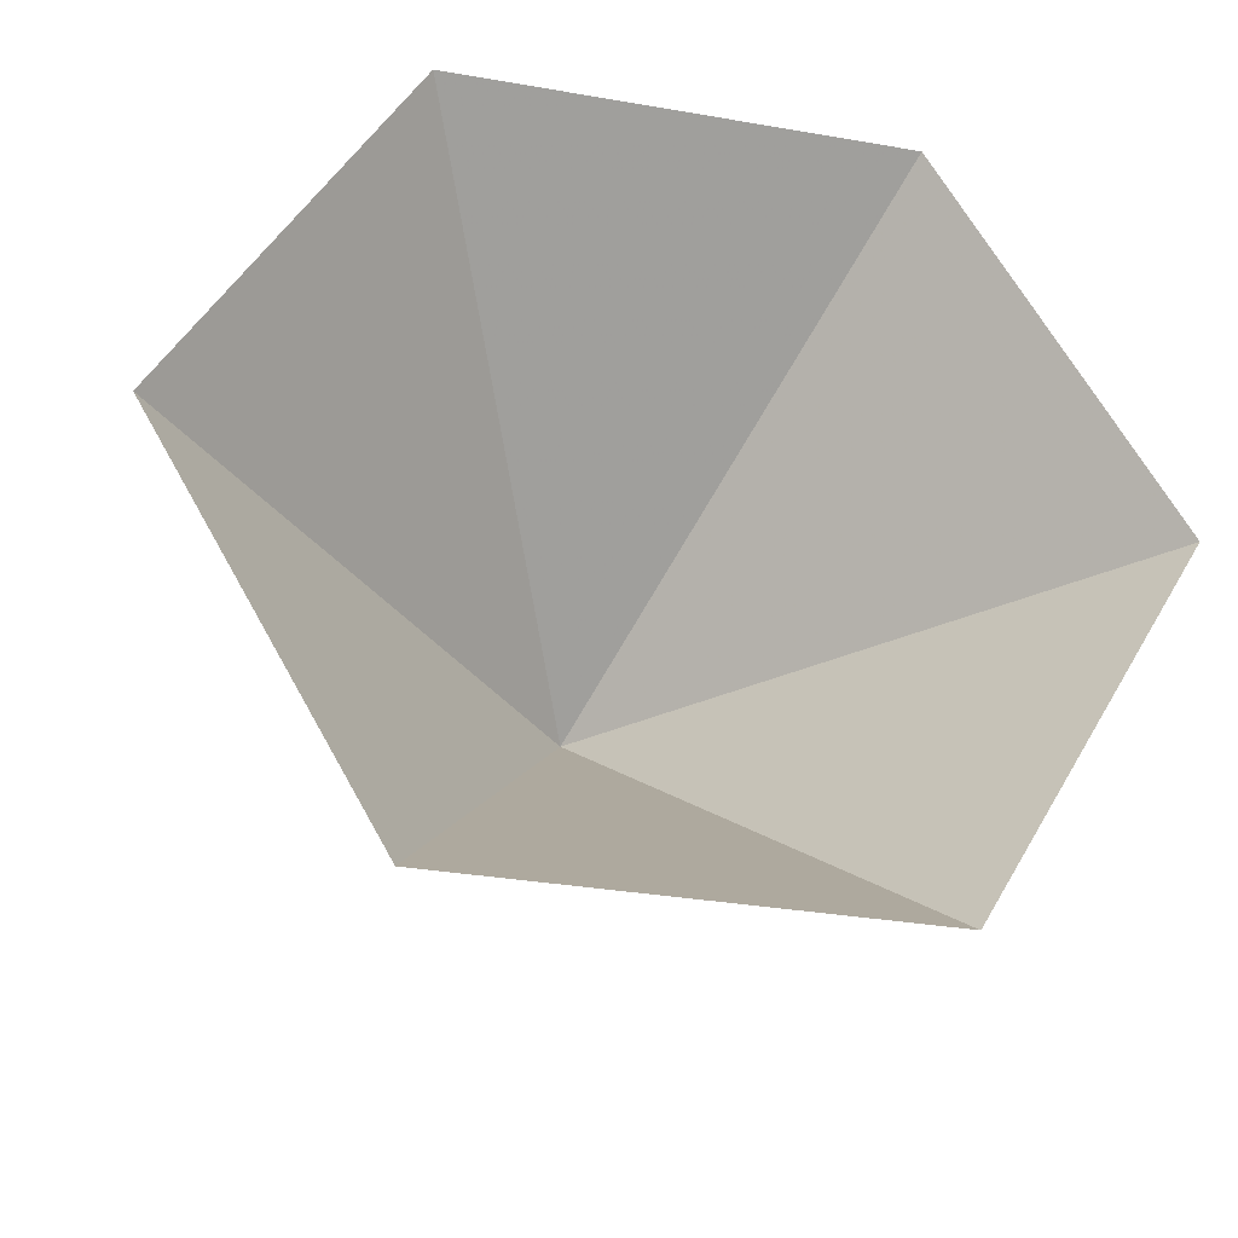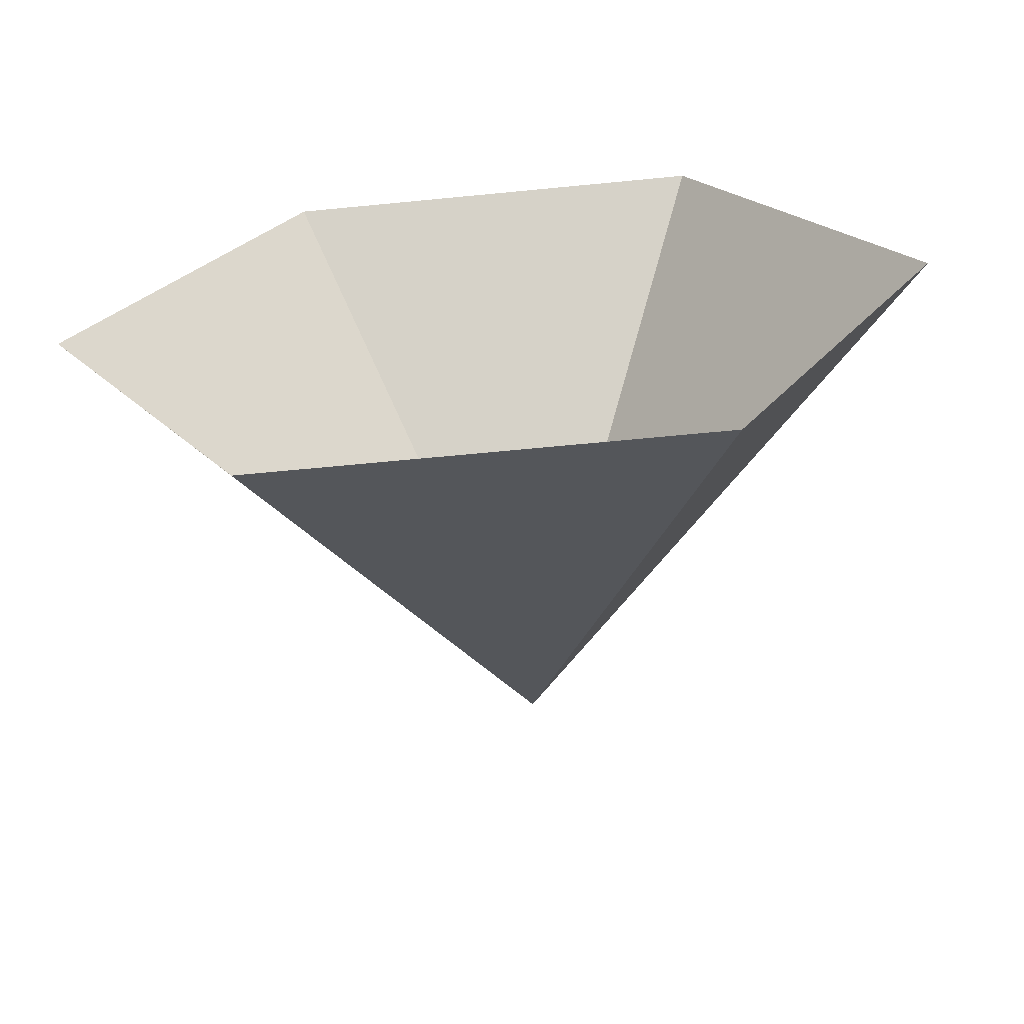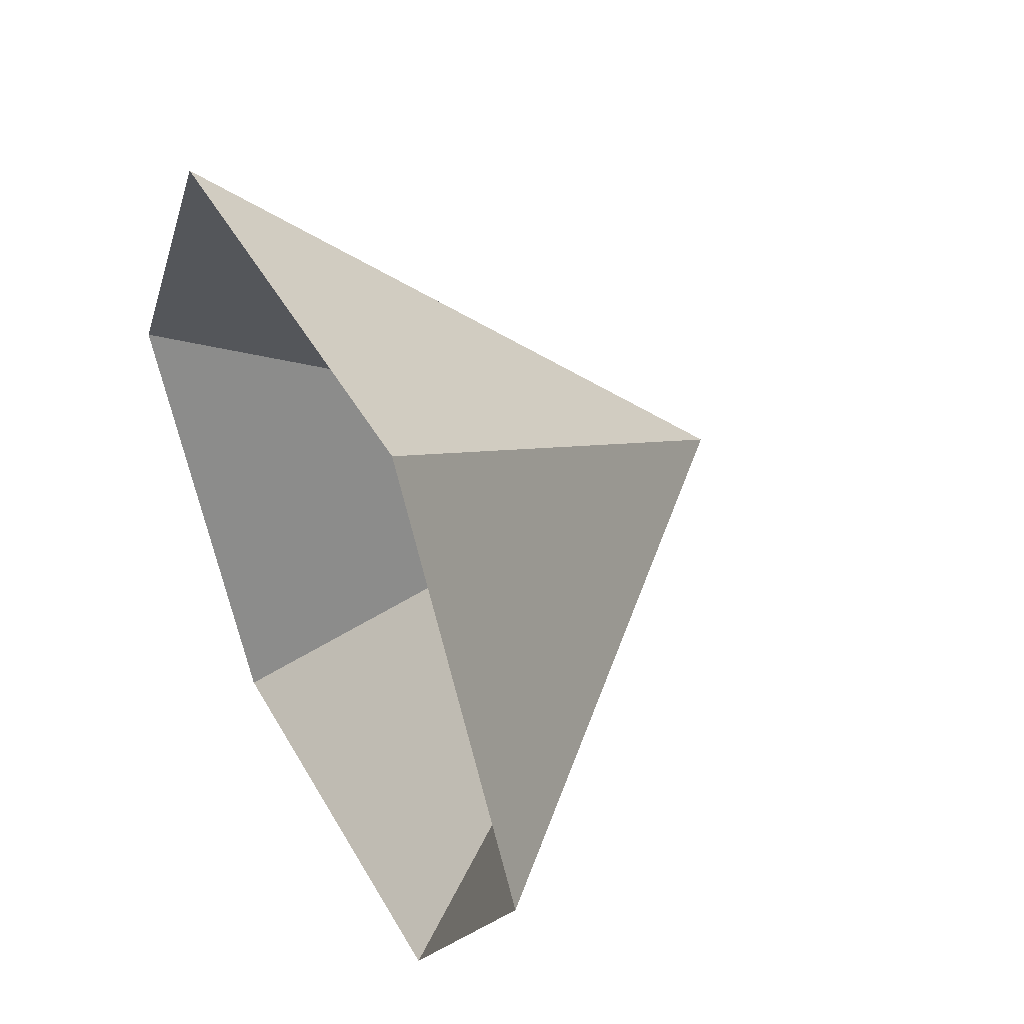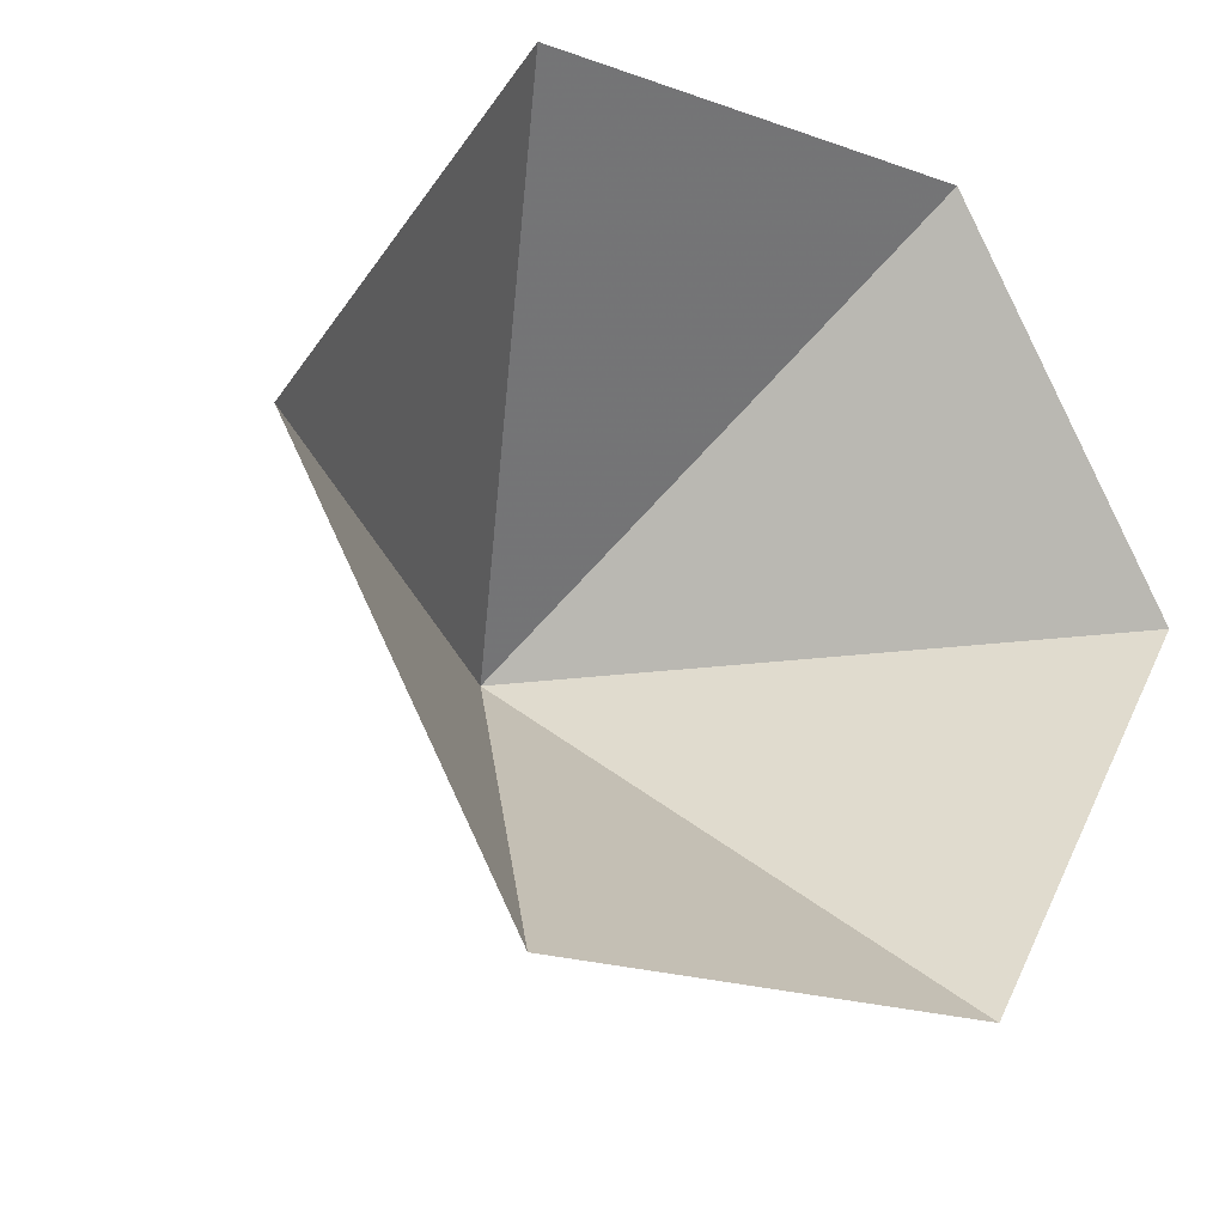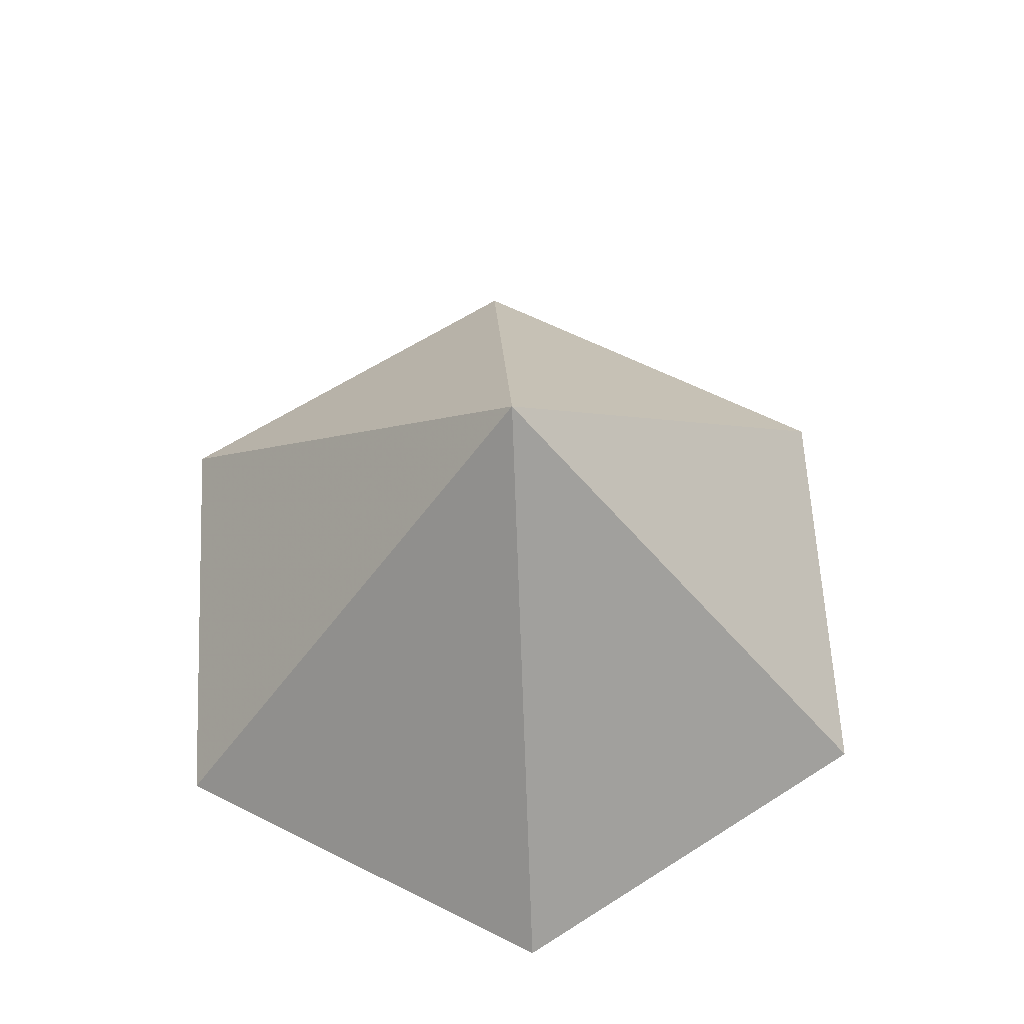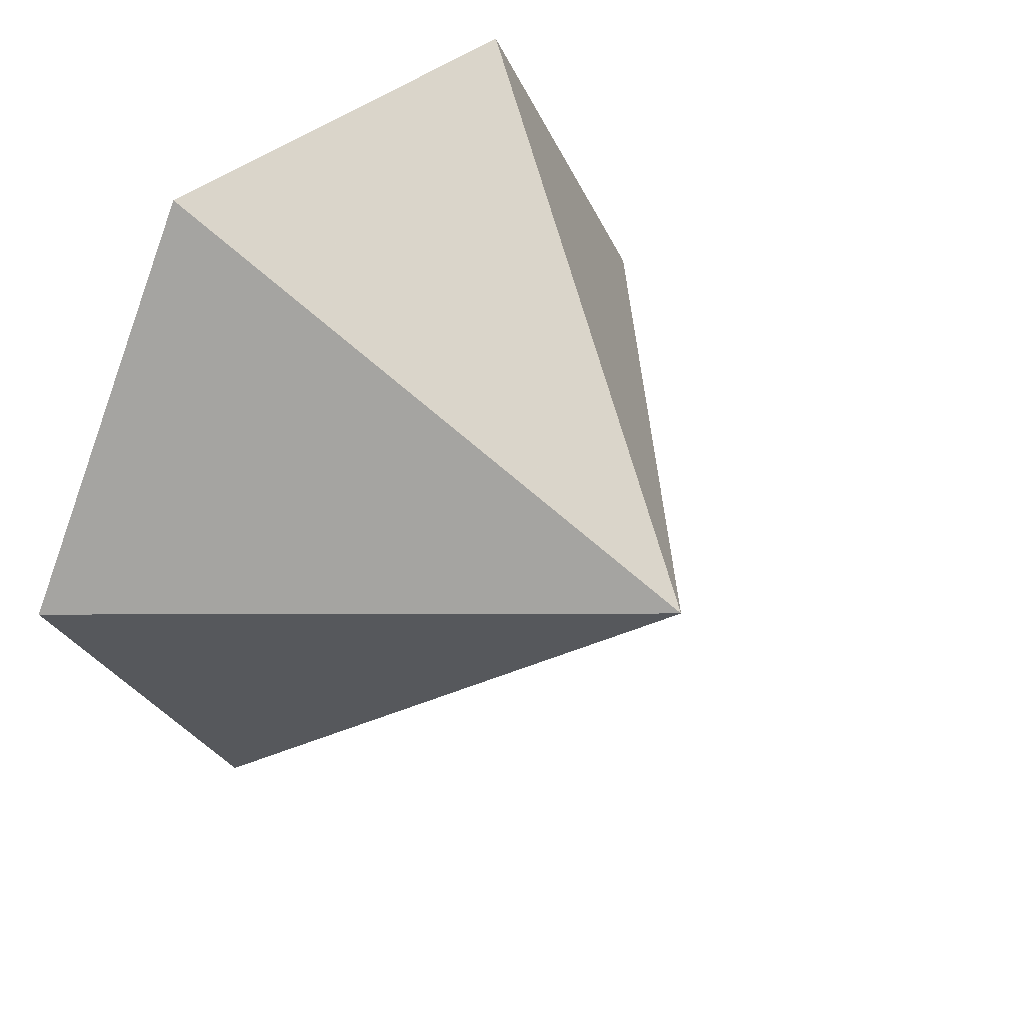
<metadata>
{"format":"obj","ext":"obj","renderer":"f3d","projection":"perspective","resolution":1024,"background":"white","views":[{"elev":-32.1,"azim":166.3,"up":"+Y"},{"elev":-65.4,"azim":-174.4,"up":"+Y"},{"elev":46.0,"azim":-118.1,"up":"+Y"},{"elev":-20.8,"azim":147.5,"up":"+Y"},{"elev":61.9,"azim":-33.0,"up":"+Z"},{"elev":39.4,"azim":-46.6,"up":"+Y"}]}
</metadata>
<code>
v 0 0 0
v 4.323 0 0
v 6.485 3.744 0
v 4.323 7.488 0
v 0 7.488 0
v -2.162 3.744 0
v 2.162 3.744 4.547
f 1 2 7
f 2 3 7
f 3 4 7
f 4 5 7
f 5 6 7
f 6 1 7

</code>
